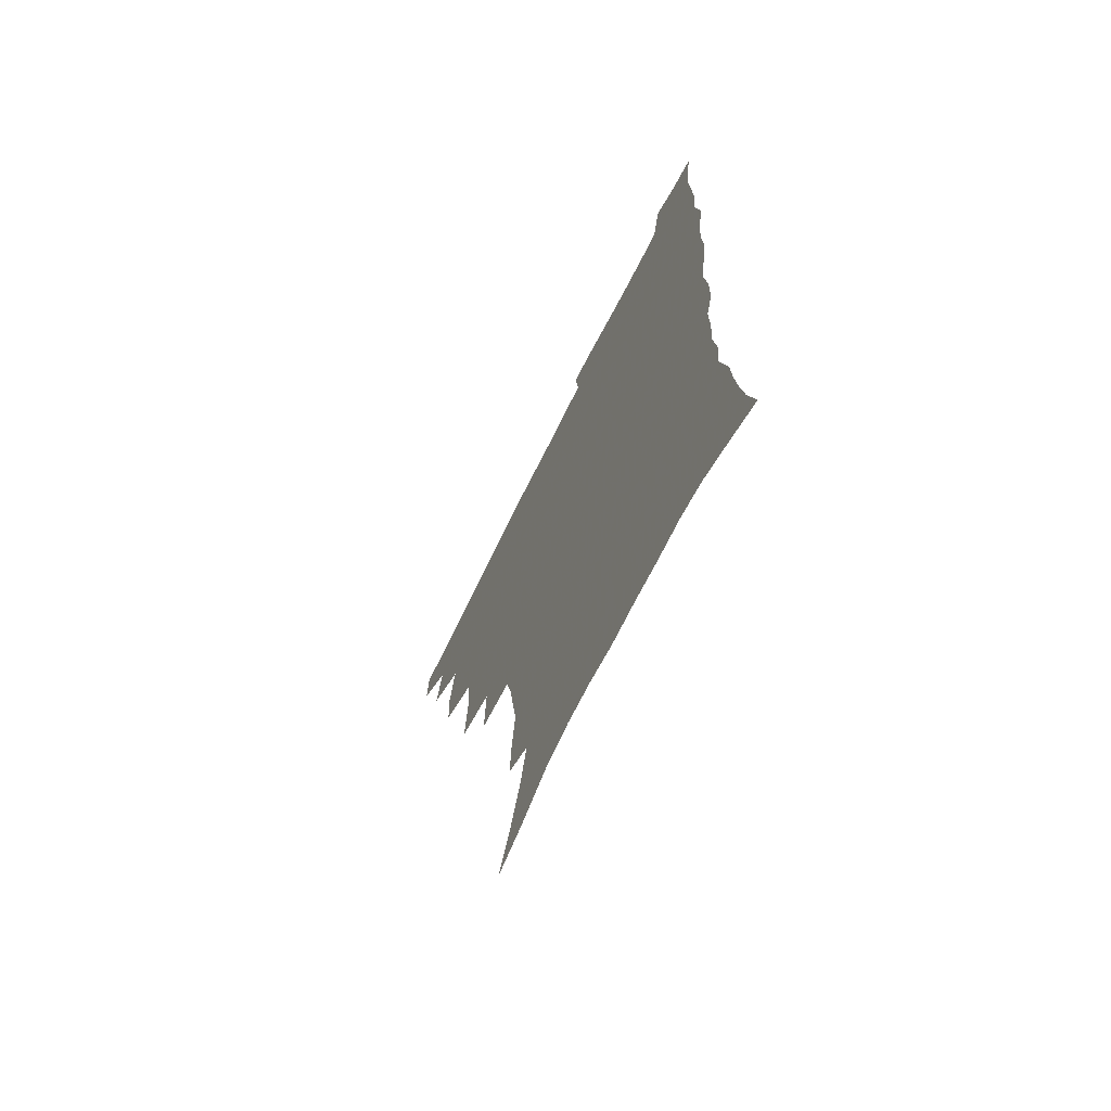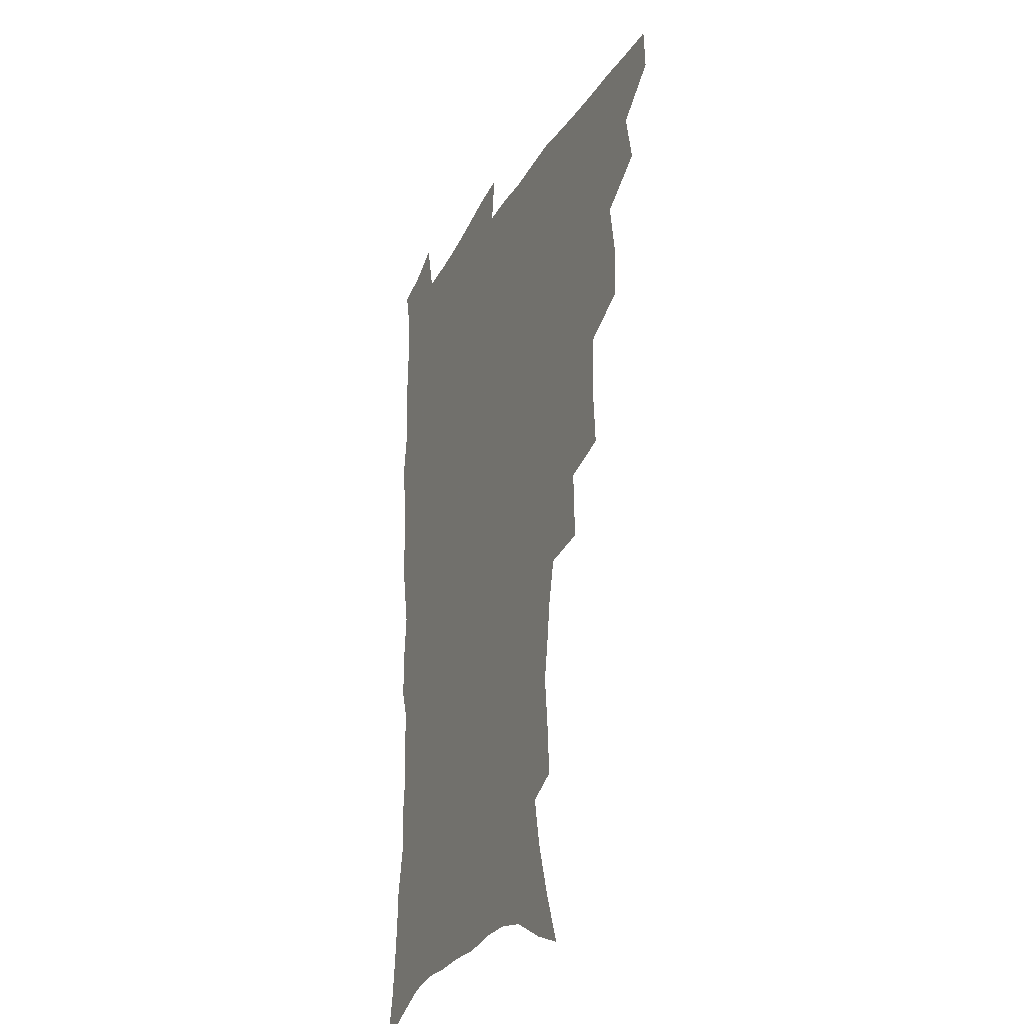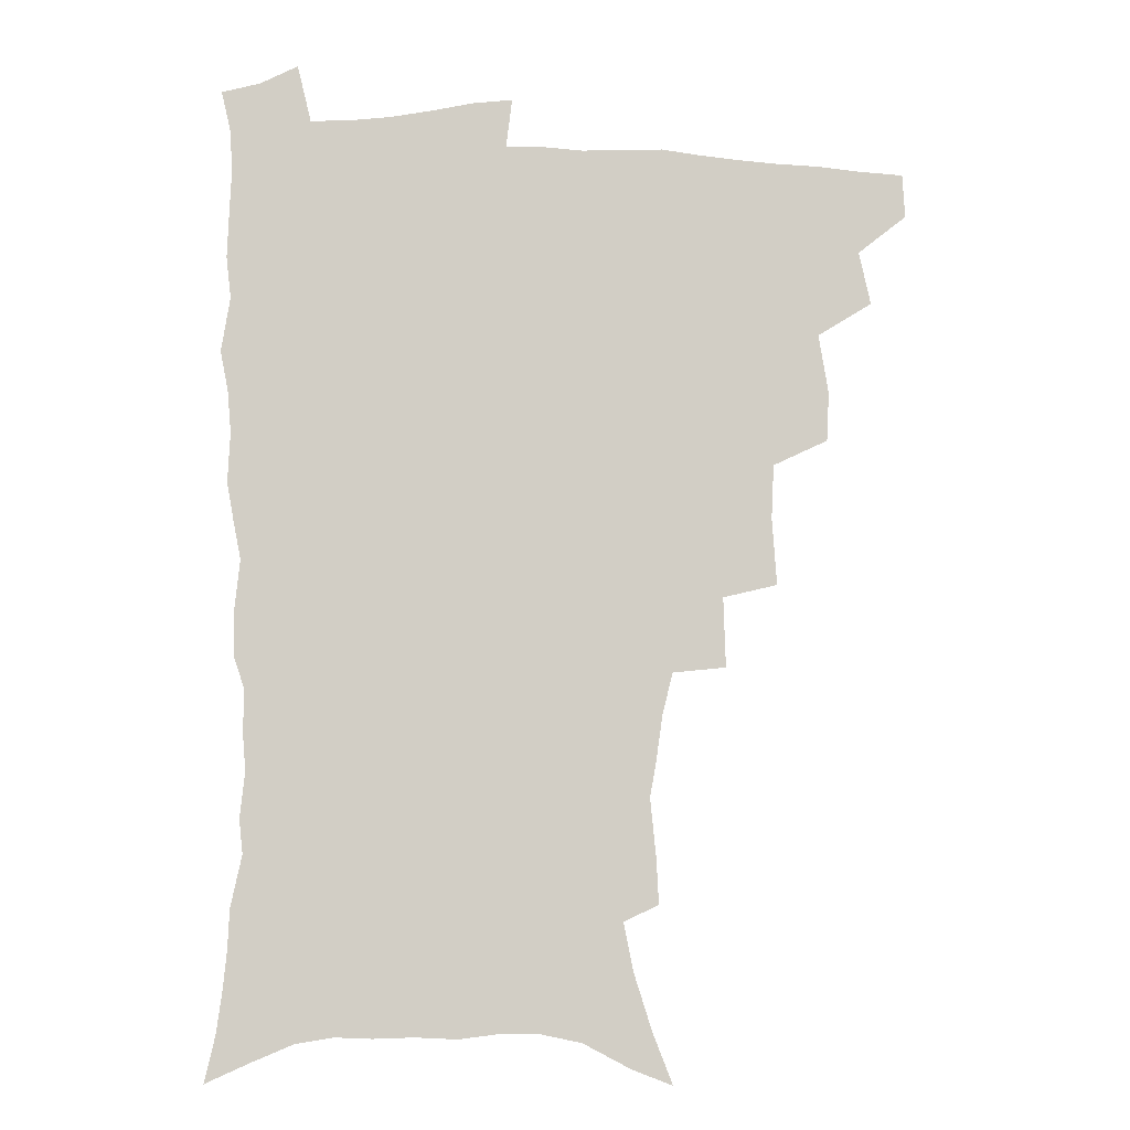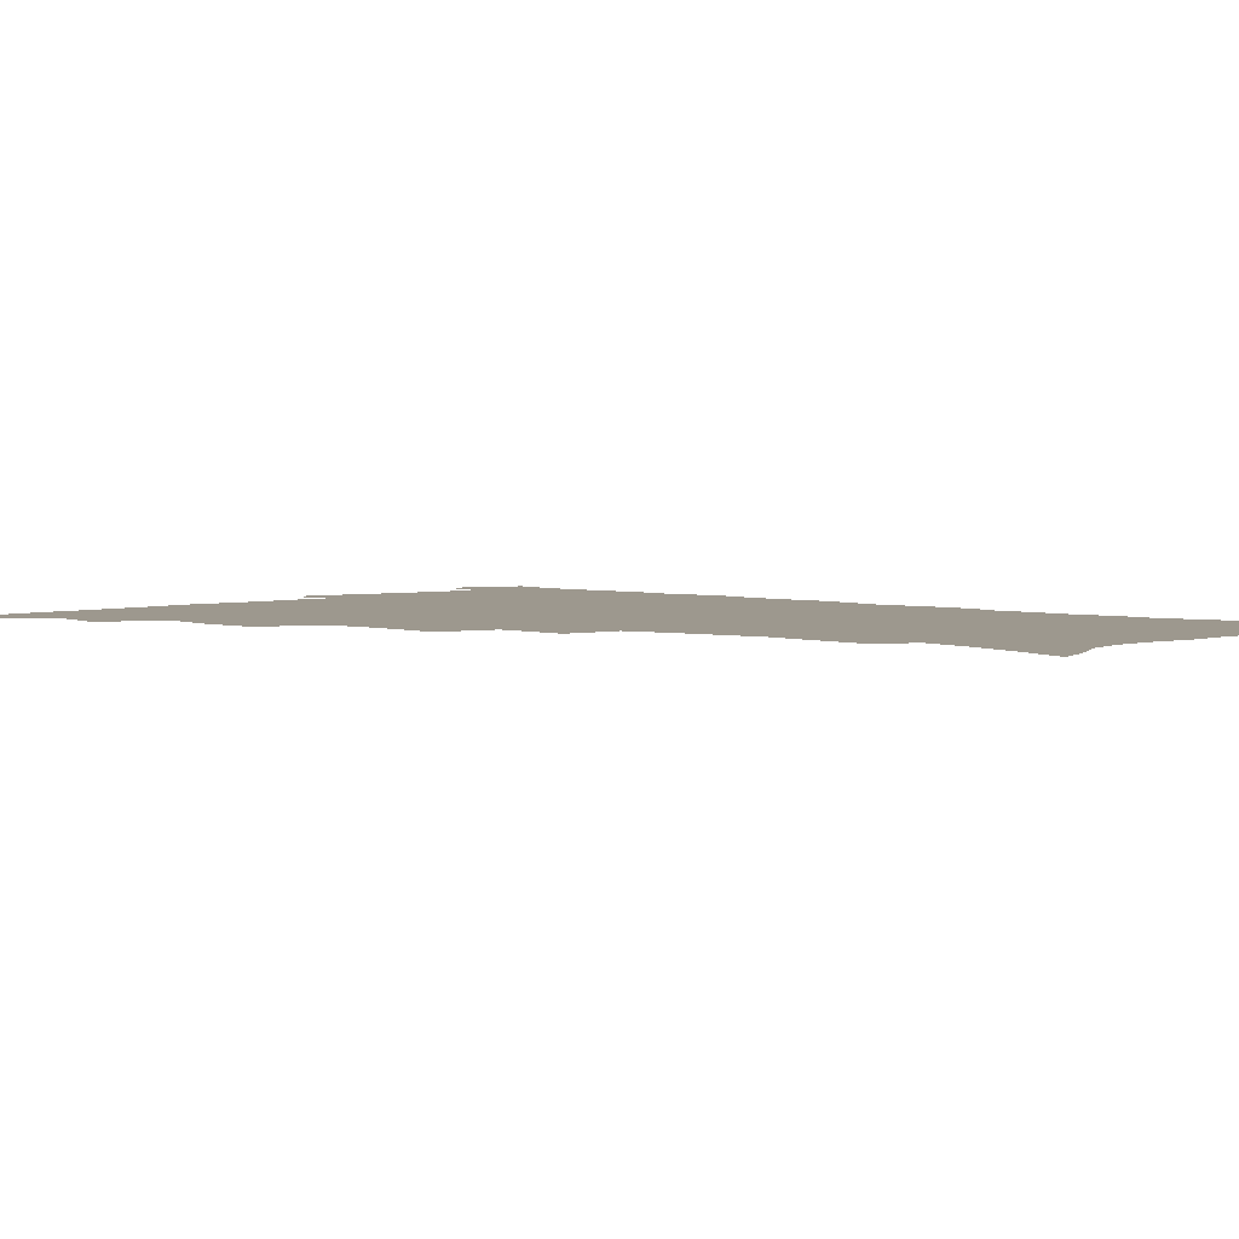
<metadata>
{"format":"obj","ext":"obj","renderer":"f3d","projection":"perspective","resolution":1024,"background":"white","views":[{"elev":-69.9,"azim":63.6,"up":"+Y"},{"elev":-27.1,"azim":-113.6,"up":"+Y"},{"elev":-7.2,"azim":177.0,"up":"+Y"},{"elev":3.2,"azim":-45.2,"up":"+Z"}]}
</metadata>
<code>
v 465.1 490.2 0
v 466.1 506.2 0
v 478.7 456.5 0
v 483 476.1 0
v 483.1 492 0
v 482.7 507.5 0
v 496 404.3 0
v 495.1 422.4 0
v 498.7 444.2 0
v 499.8 461.9 0
v 500.8 478.2 0
v 499.3 493.5 0
v 497.7 509.1 0
v 515.3 350.2 0
v 517 375 0
v 516.1 394.9 0
v 517.8 416.2 0
v 517.1 432.8 0
v 517.8 450 0
v 518.7 466 0
v 516.7 480 0
v 515.3 494.5 0
v 513.4 509.9 0
v 534.5 319.6 0
v 535.3 345.5 0
v 534.3 366 0
v 534 385.7 0
v 533.5 403.5 0
v 532.2 418.7 0
v 531.5 434.2 0
v 532.6 451.6 0
v 532.7 467 0
v 531.4 481.3 0
v 530 495.9 0
v 528.3 511.2 0
v 559.6 233.5 0
v 560.4 250 0
v 562.6 272 0
v 560.3 285.4 0
v 557.9 302 0
v 554.1 317.7 0
v 551.8 336.7 0
v 550.4 355.5 0
v 549.2 373.1 0
v 549 391.6 0
v 547.8 406.7 0
v 547.2 422.4 0
v 548.1 439.2 0
v 547.4 453.6 0
v 547.5 468.3 0
v 545.8 482.8 0
v 544.6 497.3 0
v 542.8 512.8 0
v 554.8 169.4 0
v 562.2 188.5 0
v 568.8 209.4 0
v 572.4 227.5 0
v 573.2 244.3 0
v 573.6 261.4 0
v 573.1 278.1 0
v 572.1 296 0
v 569.4 310.5 0
v 567.6 328 0
v 565.1 343.3 0
v 564.6 362.3 0
v 563.9 379.6 0
v 562.1 393.5 0
v 562.7 411 0
v 562.8 426.8 0
v 562.3 441.2 0
v 562.5 456.1 0
v 561.3 469.7 0
v 561.1 483.5 0
v 559.5 497.9 0
v 557.2 514.9 0
v 569.7 175.1 0
v 575.3 192.8 0
v 584.1 219.3 0
v 585.6 236.7 0
v 586.1 253.7 0
v 584.7 267 0
v 584.4 284.3 0
v 583.8 304 0
v 582.4 319.5 0
v 580.3 334.1 0
v 579.2 351.1 0
v 577.7 366 0
v 577.7 384.2 0
v 577.3 399.3 0
v 576.1 412.7 0
v 576.7 429.3 0
v 576.5 443.3 0
v 576.1 456.9 0
v 575.4 470.3 0
v 575.2 484 0
v 573.8 498.7 0
v 572.3 514.4 0
v 587.4 184.5 0
v 594.3 207.3 0
v 596.3 223.9 0
v 597.2 241 0
v 597.4 258.6 0
v 596.8 274.3 0
v 596.2 290.5 0
v 594.8 305.1 0
v 594.2 325.4 0
v 592.6 337.2 0
v 591.8 354.7 0
v 590.9 369.9 0
v 590.3 384.8 0
v 590.4 401.6 0
v 589.8 415.2 0
v 589.8 429.6 0
v 589.9 444 0
v 589.6 457.4 0
v 589.5 471 0
v 589.1 484.7 0
v 588 499.2 0
v 587.2 513.9 0
v 602.1 187.6 0
v 606.8 209.2 0
v 608.7 228.5 0
v 608.9 245 0
v 608.4 259.6 0
v 607.6 273.8 0
v 607.4 293.6 0
v 606.9 310.9 0
v 605.7 325.1 0
v 604.7 340.6 0
v 604.3 357.8 0
v 603.7 372.8 0
v 603.3 386.9 0
v 603.1 402.4 0
v 603.3 417.4 0
v 603.2 431 0
v 603.3 444.8 0
v 603.3 457.9 0
v 603.4 471.3 0
v 603.5 484.7 0
v 603 498.6 0
v 601.4 515.1 0
v 616.9 187.8 0
v 619.6 211.4 0
v 620.4 229.3 0
v 620.4 246.4 0
v 620.2 264.7 0
v 619.6 281.2 0
v 618.9 293.3 0
v 618.1 314.1 0
v 617.5 327 0
v 616.9 343.7 0
v 616.4 358.3 0
v 616.1 372.7 0
v 616 389 0
v 615.9 403.7 0
v 616 417.9 0
v 616.2 431.4 0
v 616.3 444.5 0
v 616.7 458 0
v 617.5 471.7 0
v 617.4 484.6 0
v 617 498.5 0
v 615.7 514.8 0
v 613.5 533.1 0
v 632 185.9 0
v 632.4 210.5 0
v 632.3 233.2 0
v 632.1 247.8 0
v 631.5 265.7 0
v 631 279.9 0
v 630.3 297 0
v 629.7 312.4 0
v 629.1 328.1 0
v 628.6 344.7 0
v 628.6 357.7 0
v 628.4 373.6 0
v 628.3 388.6 0
v 628.4 403.2 0
v 628.5 417.4 0
v 629.1 432.9 0
v 629.5 445.1 0
v 629.9 457.9 0
v 630.5 471.5 0
v 630.8 484.5 0
v 630.8 498.2 0
v 630 514 0
v 628 531.7 0
v 647.3 186.7 0
v 645.3 212 0
v 645 228.4 0
v 644 246.1 0
v 642.9 265.1 0
v 642.3 280.4 0
v 641.6 297.5 0
v 641 313.4 0
v 641.2 326.4 0
v 640.6 342.9 0
v 640.5 358.4 0
v 640.7 372.6 0
v 640.8 387.6 0
v 641 402.2 0
v 641 418 0
v 641.7 431.1 0
v 642.3 444.1 0
v 643 457.5 0
v 643.5 471.2 0
v 644.1 484.2 0
v 644.6 497.6 0
v 645.7 510.5 0
v 643.5 528.5 0
v 662.2 186.2 0
v 658.9 208.6 0
v 656.7 229.3 0
v 656.1 243.9 0
v 654.2 264 0
v 654.3 277.6 0
v 652.8 296.9 0
v 652.6 311.5 0
v 652.8 325.4 0
v 652.5 341.3 0
v 652.4 356.7 0
v 653.4 369.8 0
v 653.4 385.3 0
v 654.3 398.7 0
v 653.7 415.7 0
v 654.5 429.3 0
v 655.7 442.1 0
v 656 456.7 0
v 656.5 470.4 0
v 657.5 483.5 0
v 658.3 496.9 0
v 658.9 510.4 0
v 658.8 525.8 0
v 676.1 186.8 0
v 672.3 206.7 0
v 669.6 225.7 0
v 668 242.5 0
v 667 259 0
v 665.9 275.9 0
v 664.6 293.3 0
v 664.1 308.9 0
v 665 322.2 0
v 664.6 338.5 0
v 665.8 351.8 0
v 666 366.9 0
v 665.7 383.4 0
v 666.8 396.8 0
v 666.2 413.8 0
v 667.6 427 0
v 668.4 441 0
v 669.7 454.4 0
v 670 468.9 0
v 670.7 483 0
v 672.1 496.2 0
v 673 510.1 0
v 673.9 524.3 0
v 690 184.6 0
v 686.8 201.7 0
v 683.6 220.3 0
v 680.6 239 0
v 679 255.8 0
v 678.3 271.4 0
v 677.2 288.1 0
v 678.1 301.6 0
v 676.6 319.6 0
v 677.9 332.9 0
v 677.8 348.7 0
v 679 362.6 0
v 678.7 379.1 0
v 680.1 392.9 0
v 680.6 408.3 0
v 681.3 423.2 0
v 681.7 438.3 0
v 683.6 451.8 0
v 683.1 468 0
v 684.5 481.3 0
v 685.6 495.1 0
v 687.4 509 0
v 688.7 523.7 0
v 693.8 544.8 0
v 705.8 177.9 0
v 701.9 195.5 0
v 699.1 212.5 0
v 696.8 229.3 0
v 693.1 248.5 0
v 692.4 263.8 0
v 691.2 280.2 0
v 690.5 296.1 0
v 691.2 310.6 0
v 692.3 324.7 0
v 693.9 338.7 0
v 693 355.9 0
v 693.9 370.9 0
v 696.1 384.7 0
v 696 401.2 0
v 697.8 415.6 0
v 696.4 433.3 0
v 699.4 446.7 0
v 697.7 464.4 0
v 698.3 479.1 0
v 700.4 492.9 0
v 702 507.4 0
v 703 521.8 0
v 707.7 538 0
v 721.9 170.7 0
v 717.9 188 0
v 715.8 203.1 0
v 714.4 217.8 0
v 713.7 232.5 0
v 709.5 251.6 0
v 710.9 264.2 0
v 709 281.4 0
v 710.1 295.3 0
v 709.9 311.2 0
v 713.9 322.9 0
v 714.1 339.2 0
v 712.1 358.3 0
v 714.8 372.3 0
v 717.4 386.9 0
v 716.4 405 0
v 717.7 421.1 0
v 720.6 435.7 0
v 717.3 455.8 0
v 719 471.3 0
v 718.4 488 0
v 717.6 505.1 0
v 718.6 520 0
v 721.9 534.3 0
f 4 5 1
f 1 5 2
f 5 6 2
f 9 10 3
f 3 10 4
f 10 11 4
f 4 11 5
f 11 12 5
f 5 12 6
f 12 13 6
f 16 17 7
f 7 17 8
f 17 18 8
f 8 18 9
f 18 19 9
f 9 19 10
f 19 20 10
f 10 20 11
f 20 21 11
f 11 21 12
f 21 22 12
f 12 22 13
f 22 23 13
f 25 26 14
f 14 26 15
f 26 27 15
f 15 27 16
f 27 28 16
f 16 28 17
f 28 29 17
f 17 29 18
f 29 30 18
f 18 30 19
f 30 31 19
f 19 31 20
f 31 32 20
f 20 32 21
f 32 33 21
f 21 33 22
f 33 34 22
f 22 34 23
f 34 35 23
f 41 42 24
f 24 42 25
f 42 43 25
f 25 43 26
f 43 44 26
f 26 44 27
f 44 45 27
f 27 45 28
f 45 46 28
f 28 46 29
f 46 47 29
f 29 47 30
f 47 48 30
f 30 48 31
f 48 49 31
f 31 49 32
f 49 50 32
f 32 50 33
f 50 51 33
f 33 51 34
f 51 52 34
f 34 52 35
f 52 53 35
f 57 58 36
f 36 58 37
f 58 59 37
f 37 59 38
f 59 60 38
f 38 60 39
f 60 61 39
f 39 61 40
f 61 62 40
f 40 62 41
f 62 63 41
f 41 63 42
f 63 64 42
f 42 64 43
f 64 65 43
f 43 65 44
f 65 66 44
f 44 66 45
f 66 67 45
f 45 67 46
f 67 68 46
f 46 68 47
f 68 69 47
f 47 69 48
f 69 70 48
f 48 70 49
f 70 71 49
f 49 71 50
f 71 72 50
f 50 72 51
f 72 73 51
f 51 73 52
f 73 74 52
f 52 74 53
f 74 75 53
f 54 76 55
f 76 77 55
f 55 77 56
f 77 78 56
f 56 78 57
f 78 79 57
f 57 79 58
f 79 80 58
f 58 80 59
f 80 81 59
f 59 81 60
f 81 82 60
f 60 82 61
f 82 83 61
f 61 83 62
f 83 84 62
f 62 84 63
f 84 85 63
f 63 85 64
f 85 86 64
f 64 86 65
f 86 87 65
f 65 87 66
f 87 88 66
f 66 88 67
f 88 89 67
f 67 89 68
f 89 90 68
f 68 90 69
f 90 91 69
f 69 91 70
f 91 92 70
f 70 92 71
f 92 93 71
f 71 93 72
f 93 94 72
f 72 94 73
f 94 95 73
f 73 95 74
f 95 96 74
f 74 96 75
f 96 97 75
f 76 98 77
f 98 99 77
f 77 99 78
f 99 100 78
f 78 100 79
f 100 101 79
f 79 101 80
f 101 102 80
f 80 102 81
f 102 103 81
f 81 103 82
f 103 104 82
f 82 104 83
f 104 105 83
f 83 105 84
f 105 106 84
f 84 106 85
f 106 107 85
f 85 107 86
f 107 108 86
f 86 108 87
f 108 109 87
f 87 109 88
f 109 110 88
f 88 110 89
f 110 111 89
f 89 111 90
f 111 112 90
f 90 112 91
f 112 113 91
f 91 113 92
f 113 114 92
f 92 114 93
f 114 115 93
f 93 115 94
f 115 116 94
f 94 116 95
f 116 117 95
f 95 117 96
f 117 118 96
f 96 118 97
f 118 119 97
f 98 120 99
f 120 121 99
f 99 121 100
f 121 122 100
f 100 122 101
f 122 123 101
f 101 123 102
f 123 124 102
f 102 124 103
f 124 125 103
f 103 125 104
f 125 126 104
f 104 126 105
f 126 127 105
f 105 127 106
f 127 128 106
f 106 128 107
f 128 129 107
f 107 129 108
f 129 130 108
f 108 130 109
f 130 131 109
f 109 131 110
f 131 132 110
f 110 132 111
f 132 133 111
f 111 133 112
f 133 134 112
f 112 134 113
f 134 135 113
f 113 135 114
f 135 136 114
f 114 136 115
f 136 137 115
f 115 137 116
f 137 138 116
f 116 138 117
f 138 139 117
f 117 139 118
f 139 140 118
f 118 140 119
f 140 141 119
f 120 142 121
f 142 143 121
f 121 143 122
f 143 144 122
f 122 144 123
f 144 145 123
f 123 145 124
f 145 146 124
f 124 146 125
f 146 147 125
f 125 147 126
f 147 148 126
f 126 148 127
f 148 149 127
f 127 149 128
f 149 150 128
f 128 150 129
f 150 151 129
f 129 151 130
f 151 152 130
f 130 152 131
f 152 153 131
f 131 153 132
f 153 154 132
f 132 154 133
f 154 155 133
f 133 155 134
f 155 156 134
f 134 156 135
f 156 157 135
f 135 157 136
f 157 158 136
f 136 158 137
f 158 159 137
f 137 159 138
f 159 160 138
f 138 160 139
f 160 161 139
f 139 161 140
f 161 162 140
f 140 162 141
f 162 163 141
f 142 165 143
f 165 166 143
f 143 166 144
f 166 167 144
f 144 167 145
f 167 168 145
f 145 168 146
f 168 169 146
f 146 169 147
f 169 170 147
f 147 170 148
f 170 171 148
f 148 171 149
f 171 172 149
f 149 172 150
f 172 173 150
f 150 173 151
f 173 174 151
f 151 174 152
f 174 175 152
f 152 175 153
f 175 176 153
f 153 176 154
f 176 177 154
f 154 177 155
f 177 178 155
f 155 178 156
f 178 179 156
f 156 179 157
f 179 180 157
f 157 180 158
f 180 181 158
f 158 181 159
f 181 182 159
f 159 182 160
f 182 183 160
f 160 183 161
f 183 184 161
f 161 184 162
f 184 185 162
f 162 185 163
f 185 186 163
f 163 186 164
f 186 187 164
f 165 188 166
f 188 189 166
f 166 189 167
f 189 190 167
f 167 190 168
f 190 191 168
f 168 191 169
f 191 192 169
f 169 192 170
f 192 193 170
f 170 193 171
f 193 194 171
f 171 194 172
f 194 195 172
f 172 195 173
f 195 196 173
f 173 196 174
f 196 197 174
f 174 197 175
f 197 198 175
f 175 198 176
f 198 199 176
f 176 199 177
f 199 200 177
f 177 200 178
f 200 201 178
f 178 201 179
f 201 202 179
f 179 202 180
f 202 203 180
f 180 203 181
f 203 204 181
f 181 204 182
f 204 205 182
f 182 205 183
f 205 206 183
f 183 206 184
f 206 207 184
f 184 207 185
f 207 208 185
f 185 208 186
f 208 209 186
f 186 209 187
f 209 210 187
f 188 211 189
f 211 212 189
f 189 212 190
f 212 213 190
f 190 213 191
f 213 214 191
f 191 214 192
f 214 215 192
f 192 215 193
f 215 216 193
f 193 216 194
f 216 217 194
f 194 217 195
f 217 218 195
f 195 218 196
f 218 219 196
f 196 219 197
f 219 220 197
f 197 220 198
f 220 221 198
f 198 221 199
f 221 222 199
f 199 222 200
f 222 223 200
f 200 223 201
f 223 224 201
f 201 224 202
f 224 225 202
f 202 225 203
f 225 226 203
f 203 226 204
f 226 227 204
f 204 227 205
f 227 228 205
f 205 228 206
f 228 229 206
f 206 229 207
f 229 230 207
f 207 230 208
f 230 231 208
f 208 231 209
f 231 232 209
f 209 232 210
f 232 233 210
f 211 234 212
f 234 235 212
f 212 235 213
f 235 236 213
f 213 236 214
f 236 237 214
f 214 237 215
f 237 238 215
f 215 238 216
f 238 239 216
f 216 239 217
f 239 240 217
f 217 240 218
f 240 241 218
f 218 241 219
f 241 242 219
f 219 242 220
f 242 243 220
f 220 243 221
f 243 244 221
f 221 244 222
f 244 245 222
f 222 245 223
f 245 246 223
f 223 246 224
f 246 247 224
f 224 247 225
f 247 248 225
f 225 248 226
f 248 249 226
f 226 249 227
f 249 250 227
f 227 250 228
f 250 251 228
f 228 251 229
f 251 252 229
f 229 252 230
f 252 253 230
f 230 253 231
f 253 254 231
f 231 254 232
f 254 255 232
f 232 255 233
f 255 256 233
f 234 257 235
f 257 258 235
f 235 258 236
f 258 259 236
f 236 259 237
f 259 260 237
f 237 260 238
f 260 261 238
f 238 261 239
f 261 262 239
f 239 262 240
f 262 263 240
f 240 263 241
f 263 264 241
f 241 264 242
f 264 265 242
f 242 265 243
f 265 266 243
f 243 266 244
f 266 267 244
f 244 267 245
f 267 268 245
f 245 268 246
f 268 269 246
f 246 269 247
f 269 270 247
f 247 270 248
f 270 271 248
f 248 271 249
f 271 272 249
f 249 272 250
f 272 273 250
f 250 273 251
f 273 274 251
f 251 274 252
f 274 275 252
f 252 275 253
f 275 276 253
f 253 276 254
f 276 277 254
f 254 277 255
f 277 278 255
f 255 278 256
f 278 279 256
f 257 281 258
f 281 282 258
f 258 282 259
f 282 283 259
f 259 283 260
f 283 284 260
f 260 284 261
f 284 285 261
f 261 285 262
f 285 286 262
f 262 286 263
f 286 287 263
f 263 287 264
f 287 288 264
f 264 288 265
f 288 289 265
f 265 289 266
f 289 290 266
f 266 290 267
f 290 291 267
f 267 291 268
f 291 292 268
f 268 292 269
f 292 293 269
f 269 293 270
f 293 294 270
f 270 294 271
f 294 295 271
f 271 295 272
f 295 296 272
f 272 296 273
f 296 297 273
f 273 297 274
f 297 298 274
f 274 298 275
f 298 299 275
f 275 299 276
f 299 300 276
f 276 300 277
f 300 301 277
f 277 301 278
f 301 302 278
f 278 302 279
f 302 303 279
f 279 303 280
f 303 304 280
f 281 305 282
f 305 306 282
f 282 306 283
f 306 307 283
f 283 307 284
f 307 308 284
f 284 308 285
f 308 309 285
f 285 309 286
f 309 310 286
f 286 310 287
f 310 311 287
f 287 311 288
f 311 312 288
f 288 312 289
f 312 313 289
f 289 313 290
f 313 314 290
f 290 314 291
f 314 315 291
f 291 315 292
f 315 316 292
f 292 316 293
f 316 317 293
f 293 317 294
f 317 318 294
f 294 318 295
f 318 319 295
f 295 319 296
f 319 320 296
f 296 320 297
f 320 321 297
f 297 321 298
f 321 322 298
f 298 322 299
f 322 323 299
f 299 323 300
f 323 324 300
f 300 324 301
f 324 325 301
f 301 325 302
f 325 326 302
f 302 326 303
f 326 327 303
f 303 327 304
f 327 328 304

</code>
